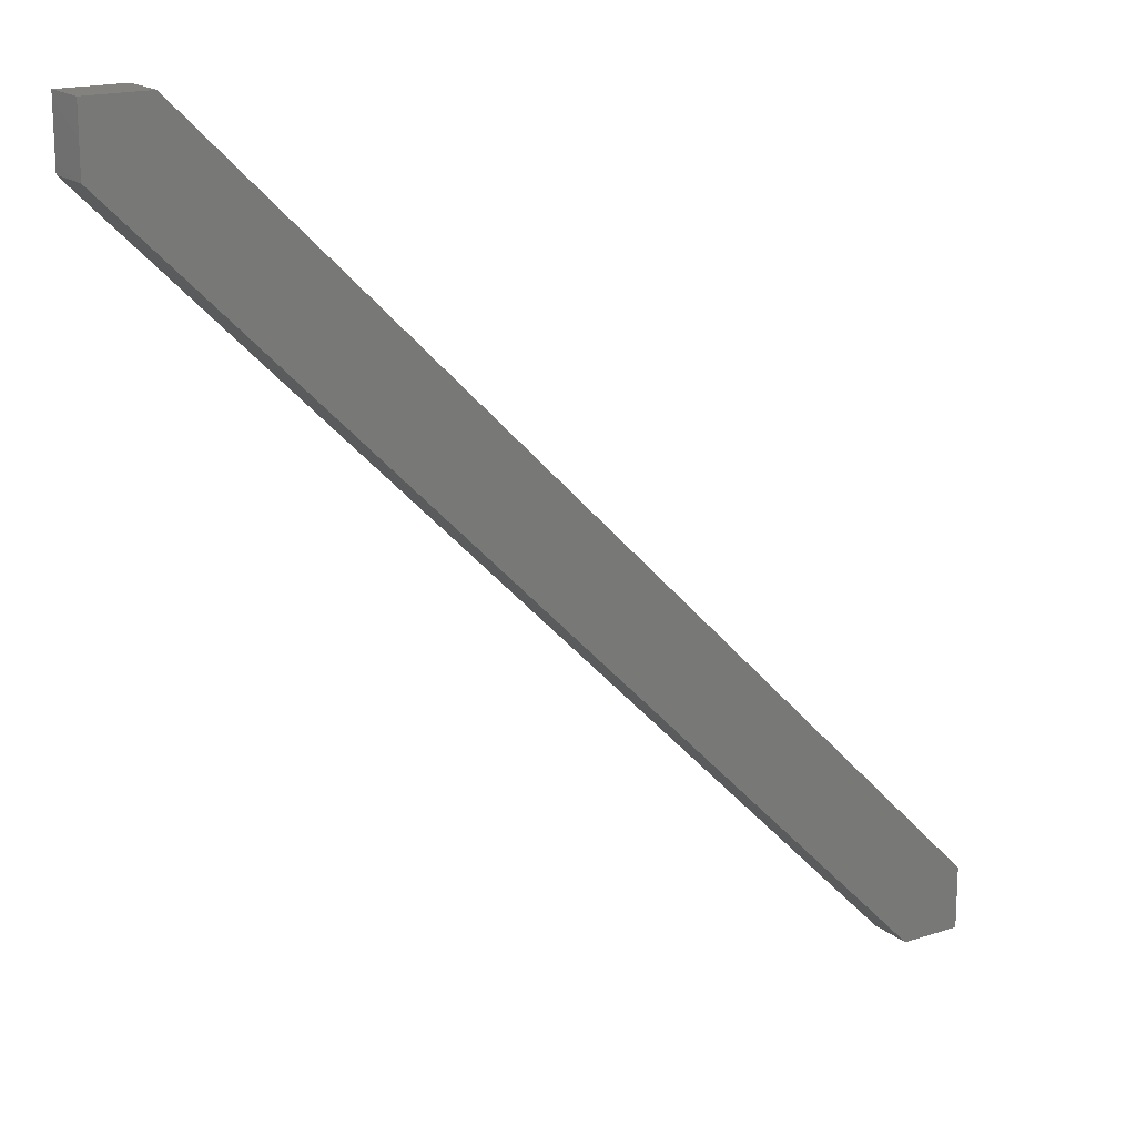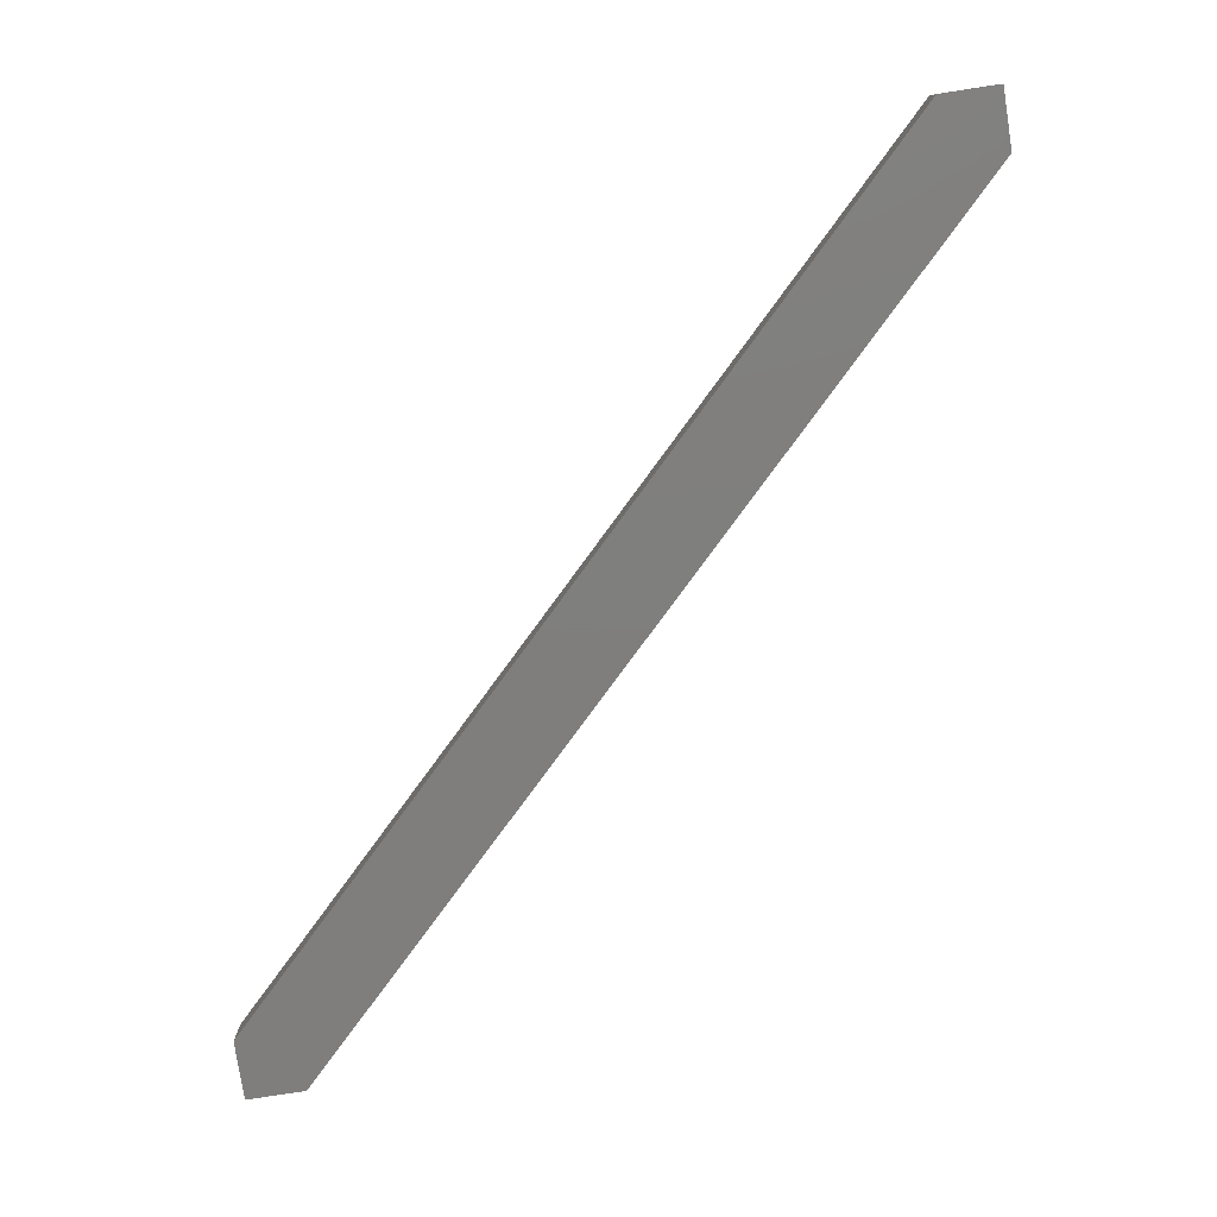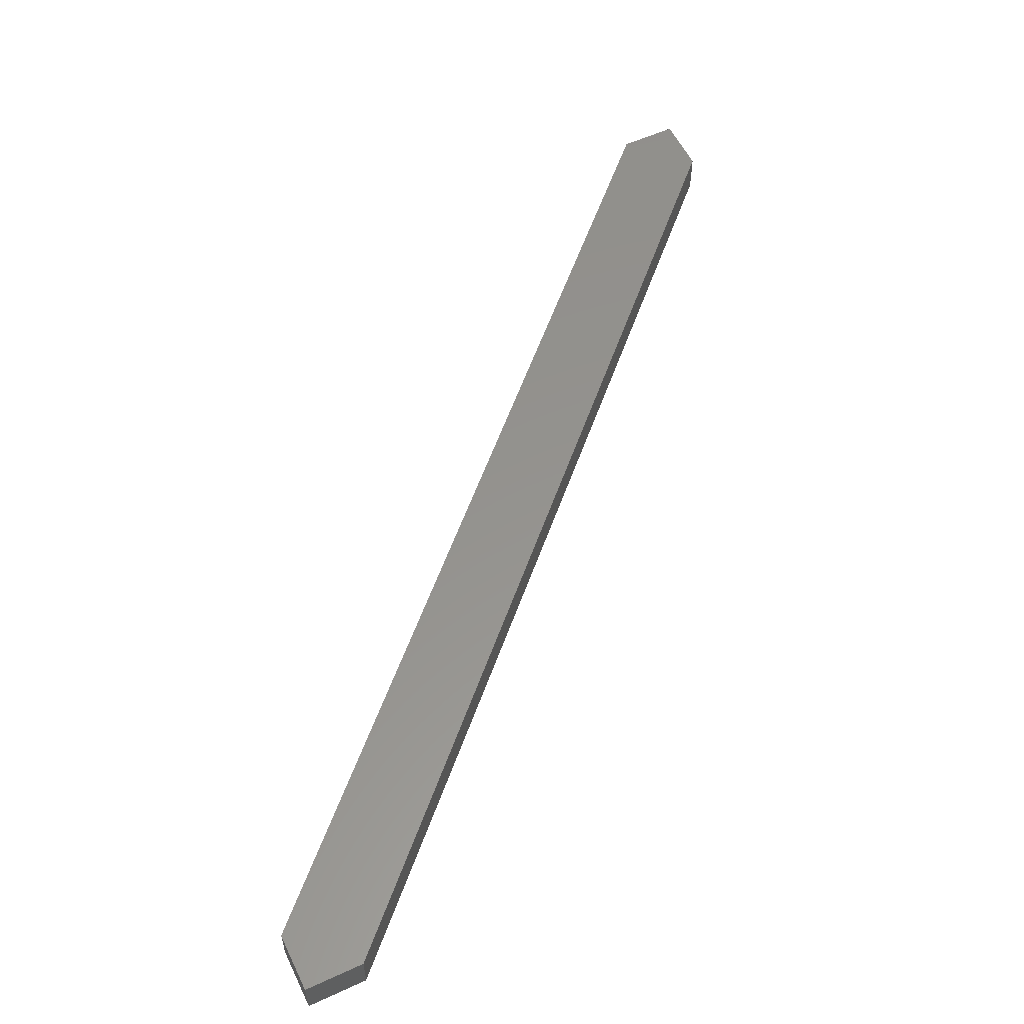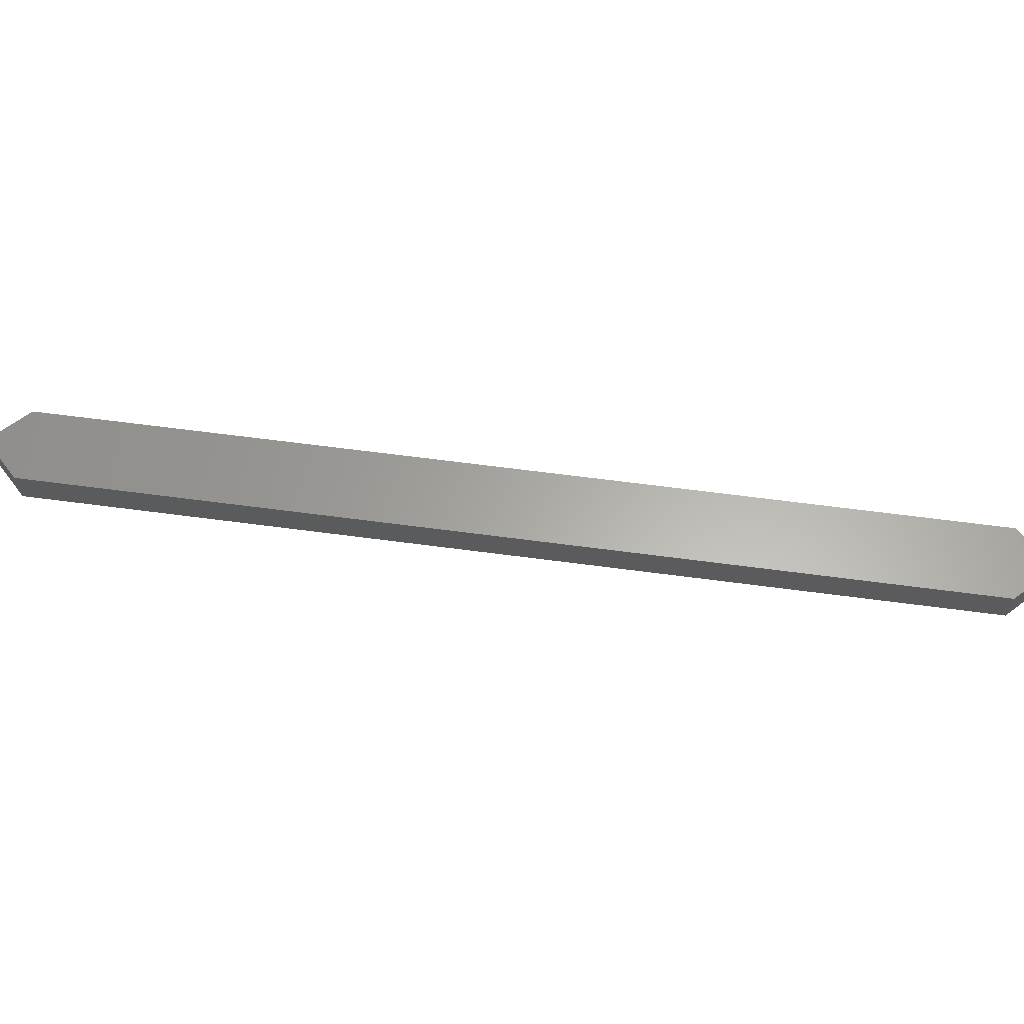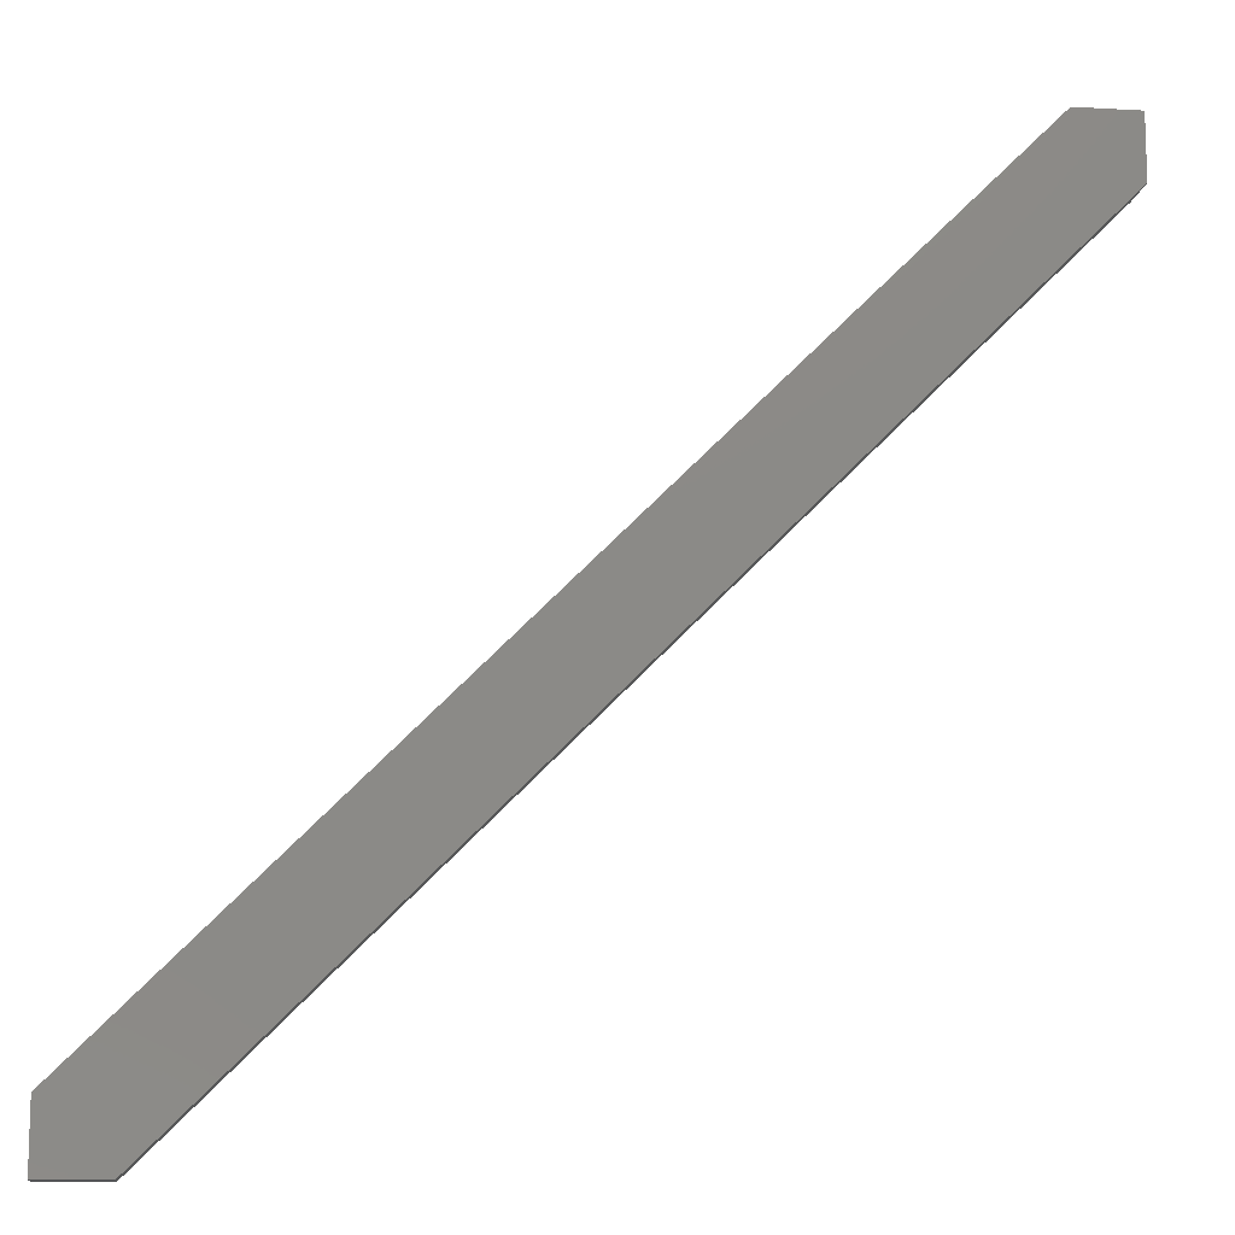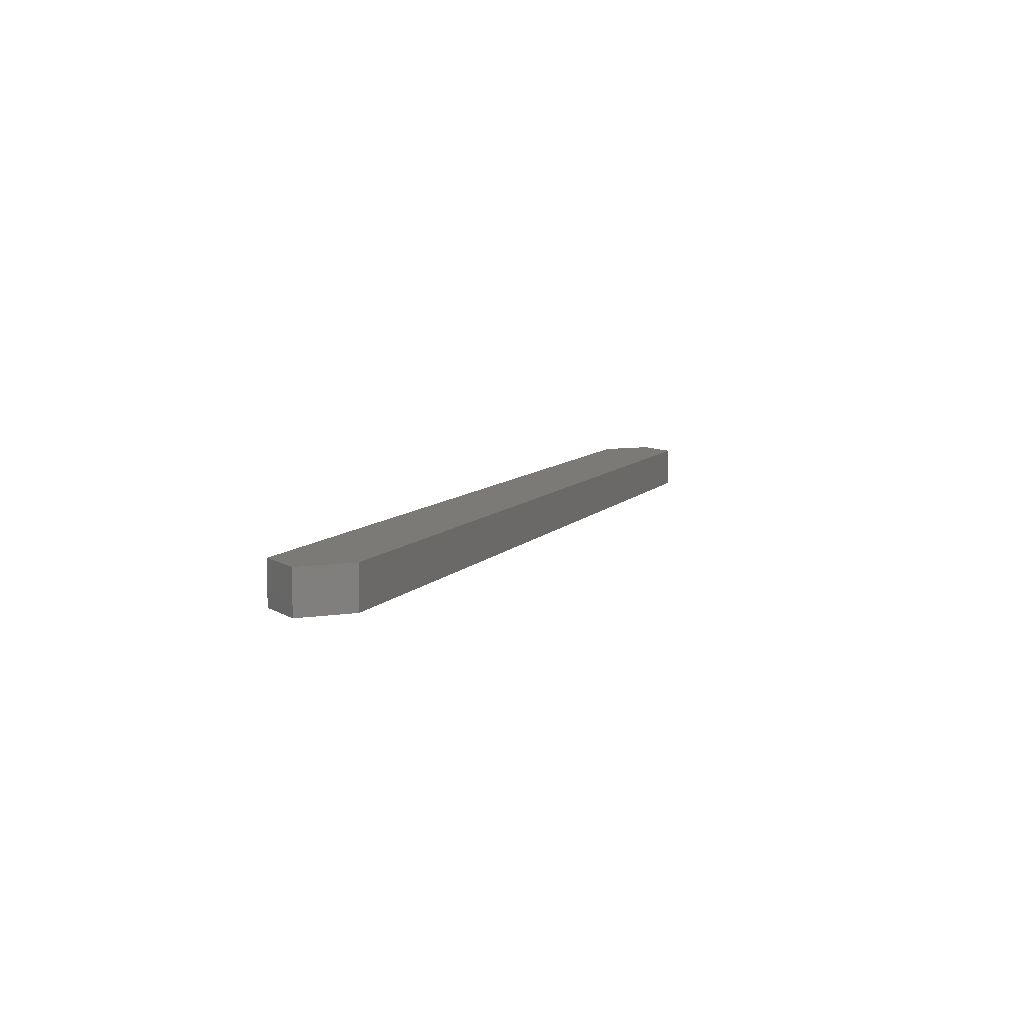
<metadata>
{"format":"stl","ext":"stl","renderer":"f3d","projection":"perspective","resolution":1024,"background":"white","views":[{"elev":17.5,"azim":-33.2,"up":"+Y"},{"elev":-78.6,"azim":8.8,"up":"+Z"},{"elev":56.6,"azim":64.4,"up":"+Z"},{"elev":62.8,"azim":-37.3,"up":"+Z"},{"elev":-12.3,"azim":172.4,"up":"+Y"},{"elev":6.9,"azim":-116.9,"up":"+Z"}]}
</metadata>
<code>
# stl→obj: 16 verts, 28 faces
v 4.768e-07 100 0
v 0 100 5.2
v 4.768e-07 100 5.2
v 0 100 0
v 92.79 0 5.2
v 100 4.768e-07 5.2
v 100 7.212 5.2
v 100 0 5.2
v 7.212 100 5.2
v 0 92.79 5.2
v 92.79 0 0
v 0 92.79 0
v 7.212 100 0
v 100 7.212 0
v 100 4.768e-07 0
v 100 0 0
f 1 2 3
f 2 1 4
f 5 6 7
f 6 5 8
f 9 5 7
f 10 9 3
f 10 3 2
f 9 10 5
f 11 10 12
f 10 11 5
f 7 13 9
f 13 7 14
f 11 15 16
f 15 11 14
f 11 13 14
f 12 13 11
f 13 12 1
f 1 12 4
f 8 15 6
f 15 8 16
f 12 2 4
f 2 12 10
f 6 14 7
f 14 6 15
f 13 3 9
f 3 13 1
f 11 8 5
f 8 11 16

</code>
